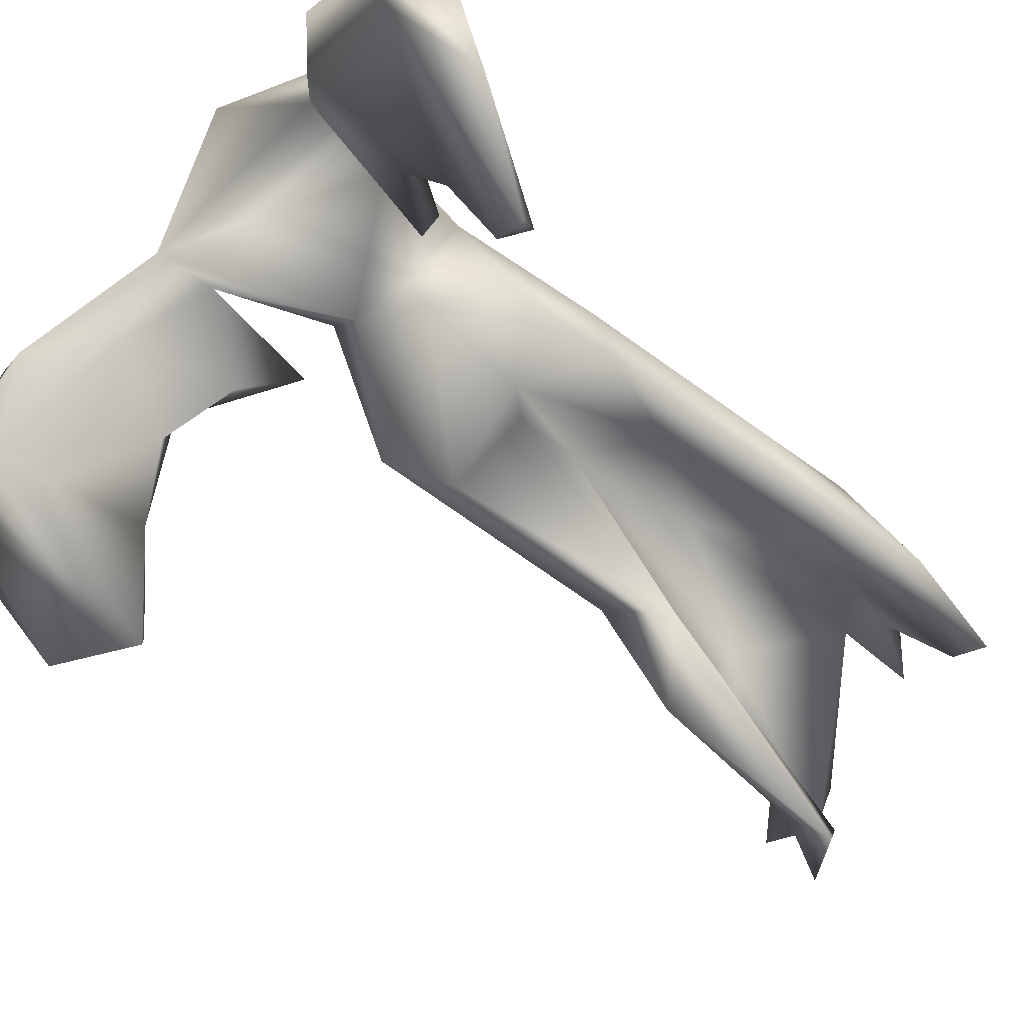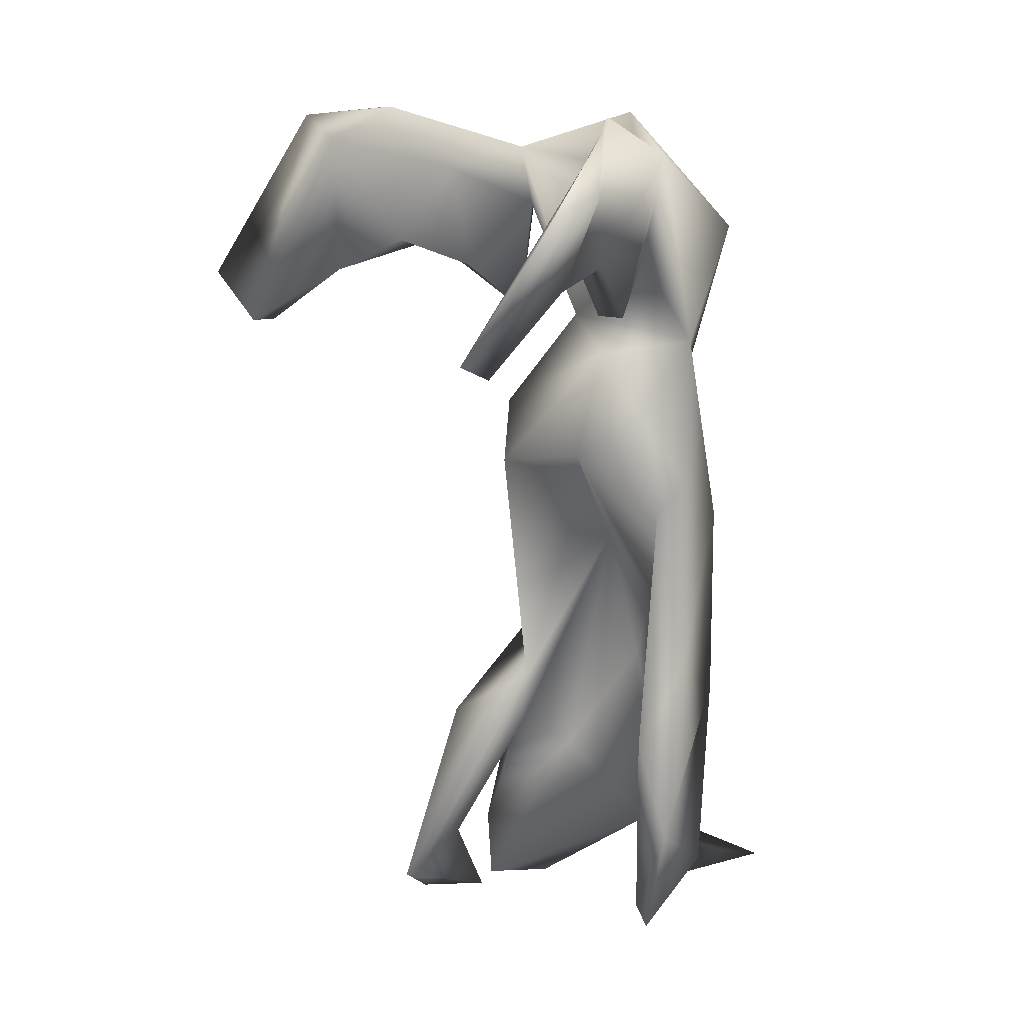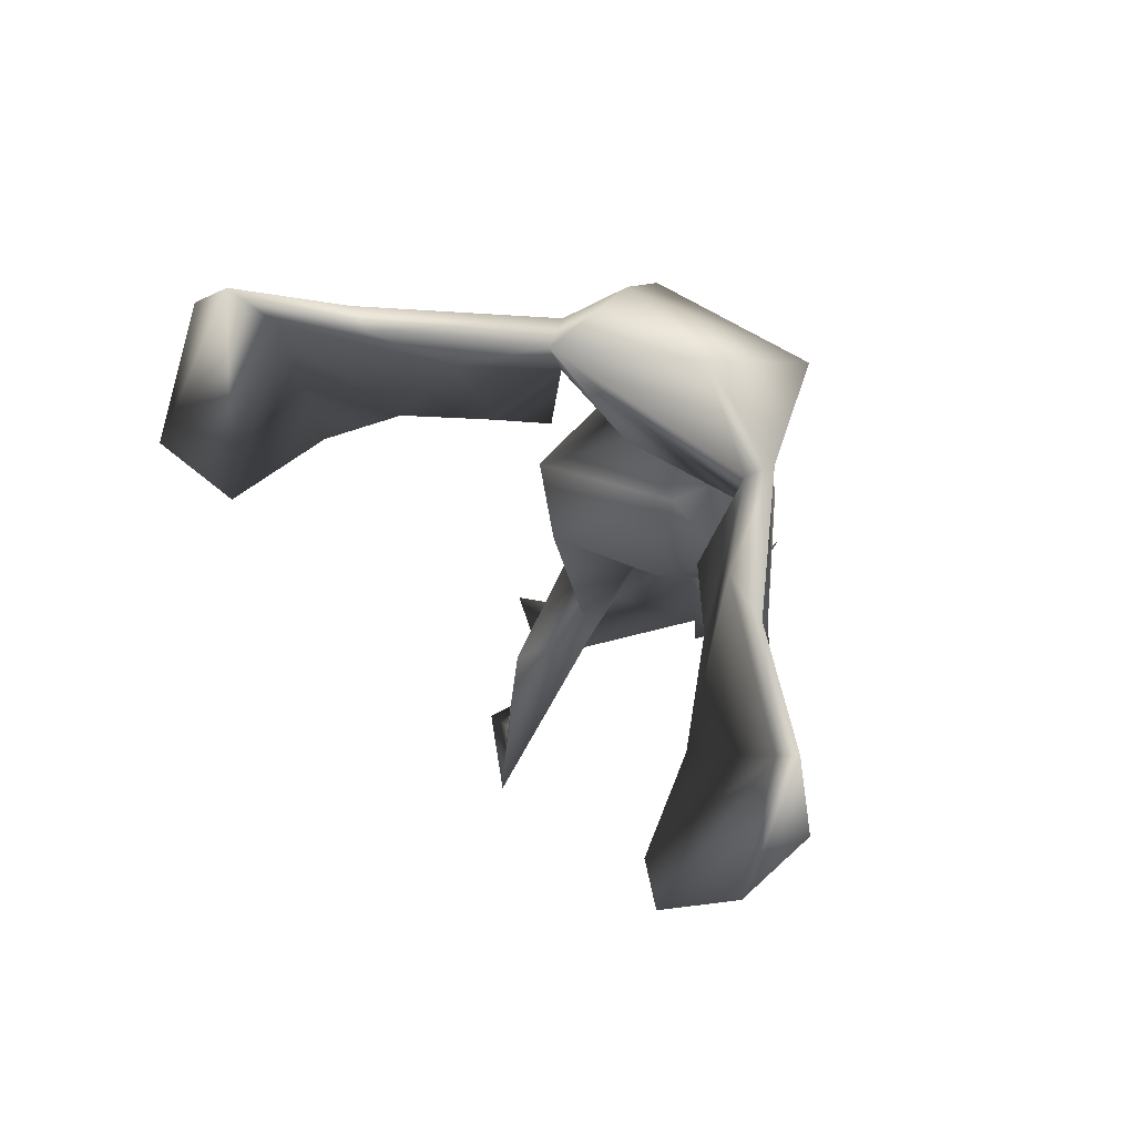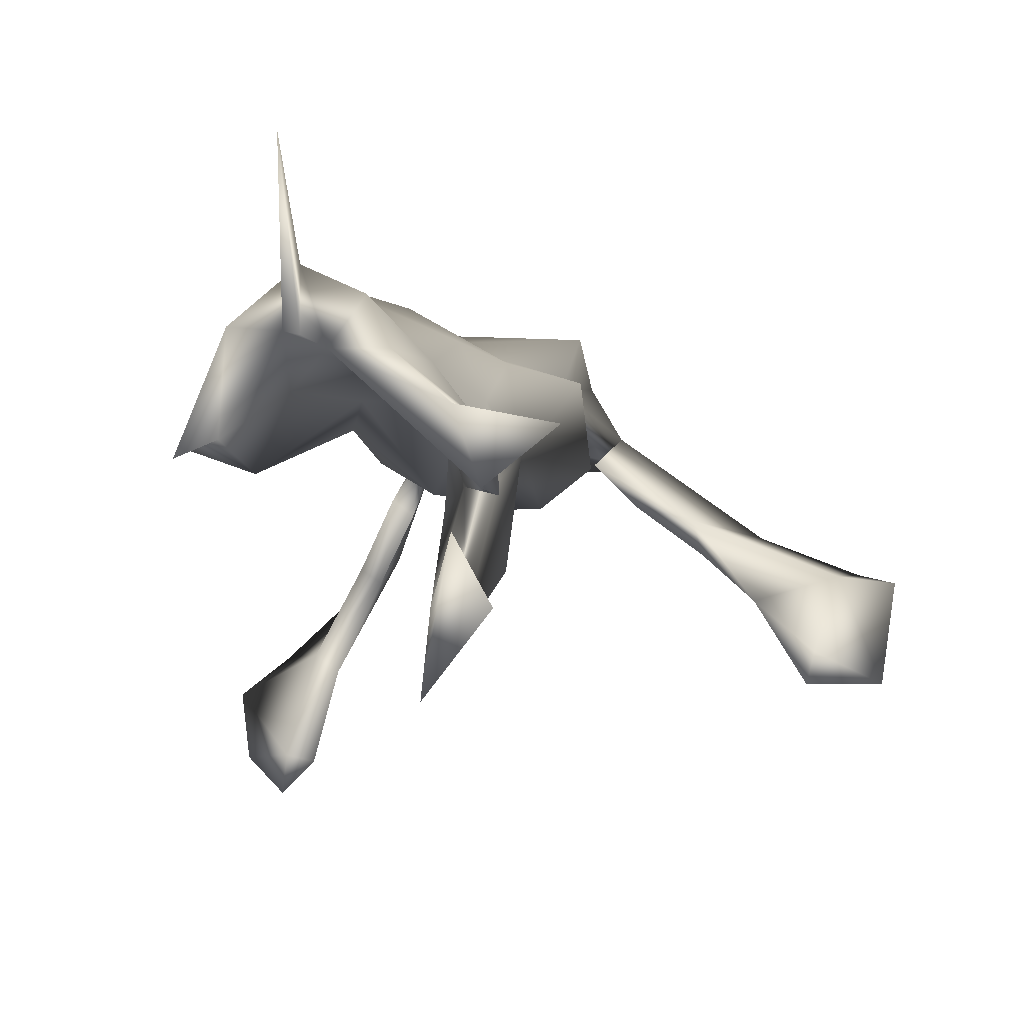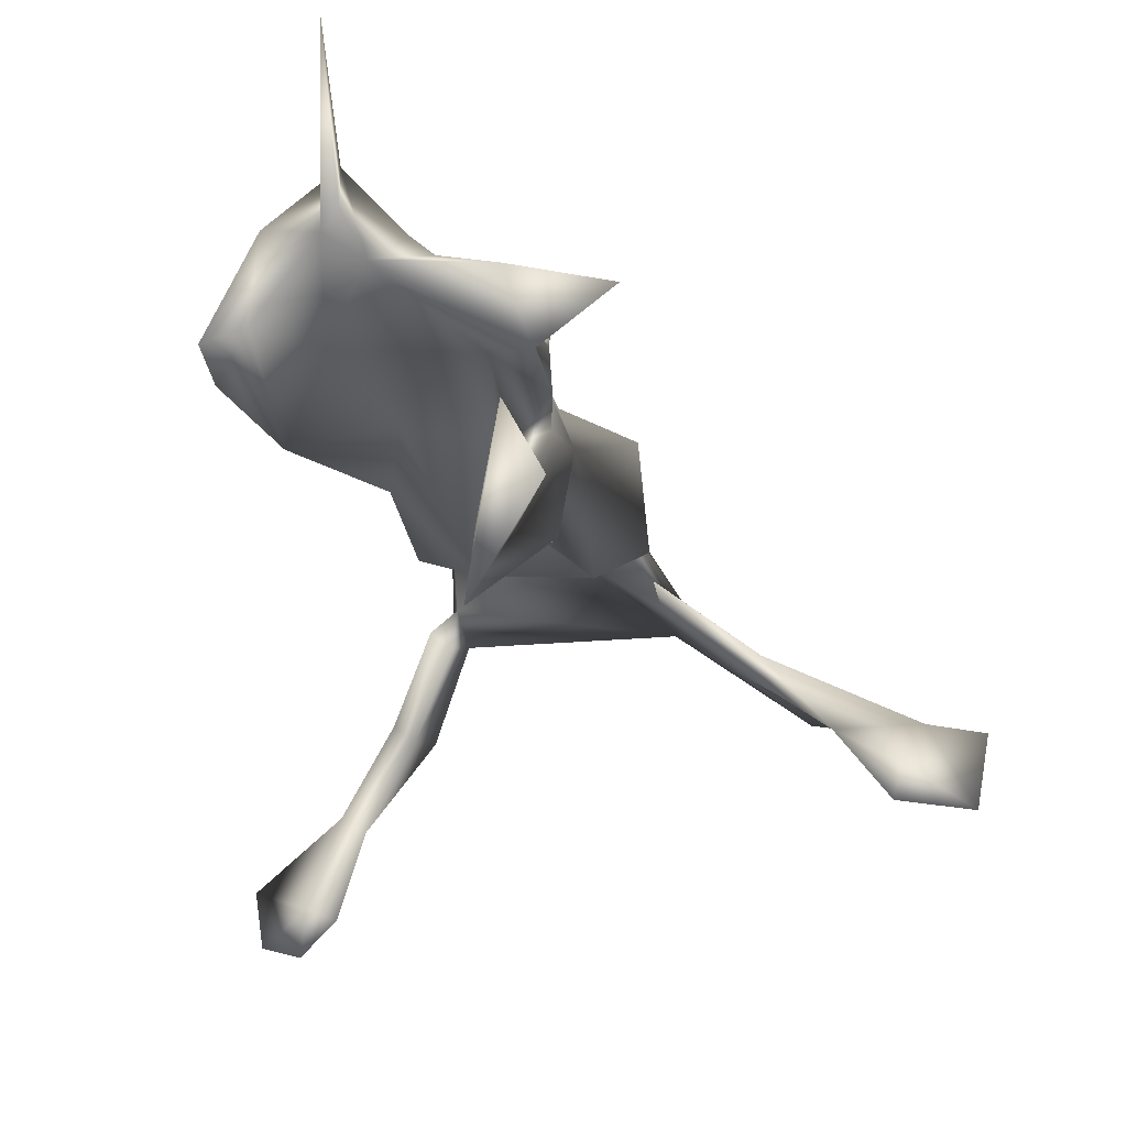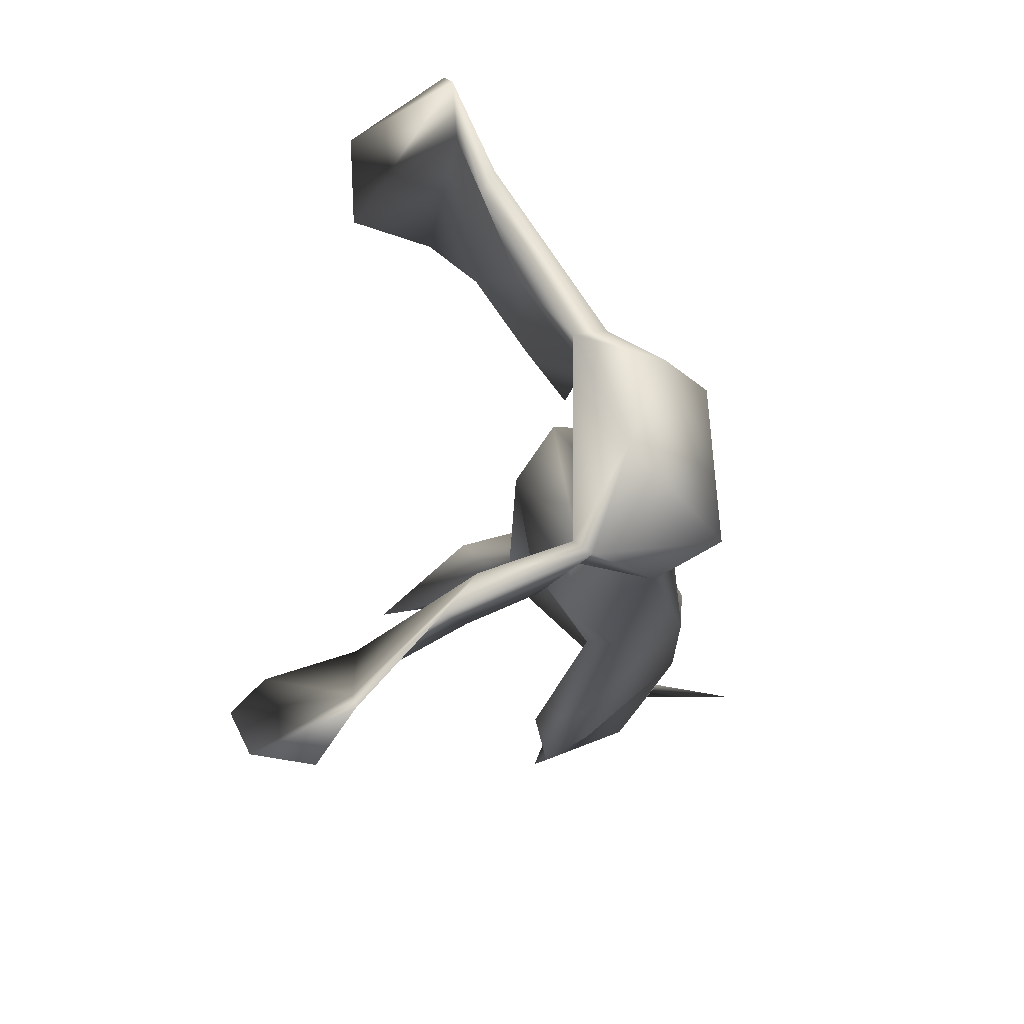
<metadata>
{"format":"obj","ext":"obj","renderer":"f3d","projection":"perspective","resolution":1024,"background":"white","views":[{"elev":-66.2,"azim":-133.9,"up":"+Z"},{"elev":16.1,"azim":-128.5,"up":"+Y"},{"elev":73.6,"azim":-146.9,"up":"+Y"},{"elev":-2.3,"azim":7.9,"up":"+Z"},{"elev":-19.3,"azim":7.6,"up":"+Z"},{"elev":73.4,"azim":-91.0,"up":"+Y"}]}
</metadata>
<code>
o ZBrush_defualt_group
v -0.4525 4.991 0.6913
v 0.5445 4.963 0.6434
v -0.223 2.794 0.6153
v -0.1534 3.643 0.4981
v -0.4808 2.951 0.5893
v -0.1491 1.09 0.4962
v -0.7504 0.4555 0.2628
v -0.3706 0.464 0.575
v 0.1377 2.419 0.3725
v 0.1818 1.225 0.1431
v 0.7438 3.229 0.1988
v -0.4821 4.227 0.3211
v 0.3428 2.91 0.2951
v 0.4893 4.354 0.2545
v -0.2935 0.1133 0.1802
v -0.266 0.6297 0.1643
v -1.046 0.8821 -0.3395
v 0.5451 2.032 -0.3052
v 0.06593 0.6141 0.1582
v -0.07936 5.78 0.09626
v 0.4732 0.04117 -0.1715
v -0.9827 1.475 -0.04139
v 0.7568 3.676 -0.2914
v -0.6188 3.084 -0.0807
v 0.7766 5.423 0.005484
v -0.5641 5.455 -0.2373
v 0.6835 5.102 -0.1527
v -0.5407 4.865 -0.1873
v 0.03799 2.761 0.06129
v 1 0.09838 -0.273
v 0.7073 4.347 -0.2289
v -0.9548 0.1983 -0.4211
v 0.5705 0.6244 -0.2983
v 0.002931 3.234 -0.198
v 0.6221 0.5546 -0.2984
v 0.6068 0.6382 -0.3373
v 0.5848 0.5082 -0.324
v 0.5841 0.508 -0.3233
v -0.1252 4.149 -0.1811
v 0.9455 4.649 -0.4835
v 0.6099 0.0934 -0.5829
v 0.5257 1.305 -0.4851
v -0.1935 3.474 -0.4527
v -0.5016 4.514 -0.5367
v 0.3276 1.372 -0.5119
v 0.633 0.5552 -0.5971
v -0.6744 5.556 -0.1264
v -0.6373 4.507 -0.4386
v 0.5313 1.517 -0.9597
v -0.8007 5.638 -0.8029
v 1.715 5.72 -0.6639
v 1.366 4.81 -0.7957
v 0.4599 0.1147 -0.7904
v 2.066 5.465 -0.8987
v 1.298 4.8 -0.5677
v 2.372 5.625 -0.9173
v 1.714 4.585 -1.1
v 2.528 4.514 -1.629
v -0.7998 4.944 -0.9771
v 0.2551 0.7196 -1.162
v 2.616 5.217 -0.9801
v 2.109 4.2 -1.421
v 2.058 4.225 -1.627
v -1.062 4.812 -1.565
v 0.2399 0.5124 -1.633
v -1.638 5.897 -1.49
v -1.892 5.537 -1.743
v -1.228 4.882 -1.456
v -1.326 4.44 -2.103
v -1.382 4.563 -2.359
v 0.5802 0.5462 -0.3245
v 0.5799 0.5469 -0.3247
v -1.762 5.206 -2.16
v -1.17 4.551 -2.149
v -1.526 5.719 -1.521
v -0.9304 4.933 -0.8835
v -1.105 5.902 -0.9979
v 0.7293 5.492 -0.2044
v 1.144 5.328 -0.5202
v 1.544 5.738 -0.743
v 2.246 5.123 -0.9351
v -0.5819 3.79 -0.2389
v 0.2729 4.354 -0.07809
v 0.4866 3.324 -0.5524
v -0.6943 3.306 0.1156
v -0.4424 2.462 0.04485
v -0.9206 2.038 -0.0916
v 0.4249 1.526 -0.04155
v 0.1496 1.81 -0.6177
v -0.1047 1.866 0.2118
v -0.7385 0.2502 -0.3239
v -0.4603 0.4594 0.2371
v -0.8501 1.523 -0.426
v -0.6005 1.276 0.002631
v 0.4979 0.529 -0.1856
v 0.2427 1.149 -0.1331
v 0.446 0.6178 -1.249
v 0.6632 0.1344 -1.164
v -0.4589 1.628 0.6186
v -0.4084 0.09793 1.194
v 0.5715 5.451 0.3505
v 0.5848 0.504 -0.3294
v 0.5833 0.5032 -0.328
f 1 2 101
f 100 15 8
f 10 6 19
f 28 12 47
f 96 41 16
f 41 96 46
f 77 76 47
f 70 75 74
f 74 64 69
f 64 75 50
f 48 44 28
f 44 48 59
f 76 68 59
f 66 73 67
f 66 67 68
f 66 68 77
f 47 50 77
f 48 28 47
f 47 26 50
f 59 26 44
f 25 78 101
f 80 54 79
f 63 58 62
f 63 54 56
f 57 52 54
f 81 57 62
f 40 52 55
f 31 27 40
f 25 31 55
f 56 58 63
f 55 81 51
f 51 56 80
f 27 25 14
f 79 27 78
f 83 39 12
f 47 12 1
f 4 14 2
f 23 83 14
f 24 82 43
f 12 85 5
f 11 18 23
f 84 23 18
f 89 34 84
f 86 24 43
f 85 87 5
f 9 13 3
f 5 3 13
f 13 4 5
f 88 42 18
f 89 84 18
f 90 86 29
f 17 22 87
f 7 92 8
f 91 94 92
f 87 24 93
f 95 19 21
f 95 33 10
f 86 93 24
f 94 93 86
f 16 90 96
f 94 86 90
f 96 45 46
f 96 90 29
f 49 89 18
f 60 97 45
f 65 60 89
f 53 97 60
f 53 65 98
f 10 42 88
f 88 9 10
f 3 5 99
f 87 99 5
f 41 46 95
f 30 41 95
f 30 21 41
f 46 45 42
f 16 21 19
f 6 8 16
f 16 15 92
f 100 8 92
f 92 7 91
f 99 9 3
f 23 39 83
f 11 23 14
f 25 101 14
f 79 52 40
f 54 52 79
f 12 5 4
f 7 6 99
f 99 87 22
f 22 17 99
f 13 18 11
f 19 95 10
f 101 78 20
f 27 31 25
f 34 89 29
f 33 36 35
f 39 43 82
f 36 10 33
f 75 66 77 50
f 34 43 84
f 59 48 76
f 57 81 55
f 61 58 56
f 64 50 59
f 97 98 65
f 70 74 69
f 69 73 70
f 69 64 68
f 64 59 68
f 73 69 67
f 73 66 75
f 73 75 70
f 75 64 74
f 48 47 76
f 44 26 28
f 68 67 69
f 77 68 76
f 25 51 80 78
f 59 50 26
f 20 26 47
f 54 63 57
f 63 62 57
f 55 52 57
f 55 31 40
f 80 56 54
f 58 61 81
f 81 56 51
f 56 81 61
f 81 62 58
f 80 79 78
f 25 55 51
f 79 40 27
f 14 83 27
f 27 83 78
f 78 26 20
f 78 28 26
f 83 12 28
f 39 82 12
f 1 101 20
f 20 47 1
f 1 4 2
f 4 11 14
f 82 85 12
f 12 4 1
f 4 13 11
f 13 88 18
f 34 29 43
f 86 43 29
f 13 9 88
f 85 24 87
f 32 91 7
f 32 17 91
f 93 91 17
f 91 93 94
f 17 87 93
f 94 16 92
f 42 49 18
f 89 45 29
f 90 16 94
f 36 33 95 46
f 29 45 96
f 60 45 89
f 42 97 49
f 45 97 42
f 49 65 89
f 65 49 97
f 53 60 65
f 53 98 97
f 99 10 9
f 99 6 10
f 21 30 95
f 21 16 41
f 46 10 36
f 46 42 10
f 19 6 16
f 15 100 92
f 15 16 8
f 17 32 7
f 82 24 85
f 43 39 84
f 39 23 84
f 28 78 83
f 101 2 14
f 7 99 17
f 7 8 6
l 71 72
l 37 38
l 103 102

</code>
